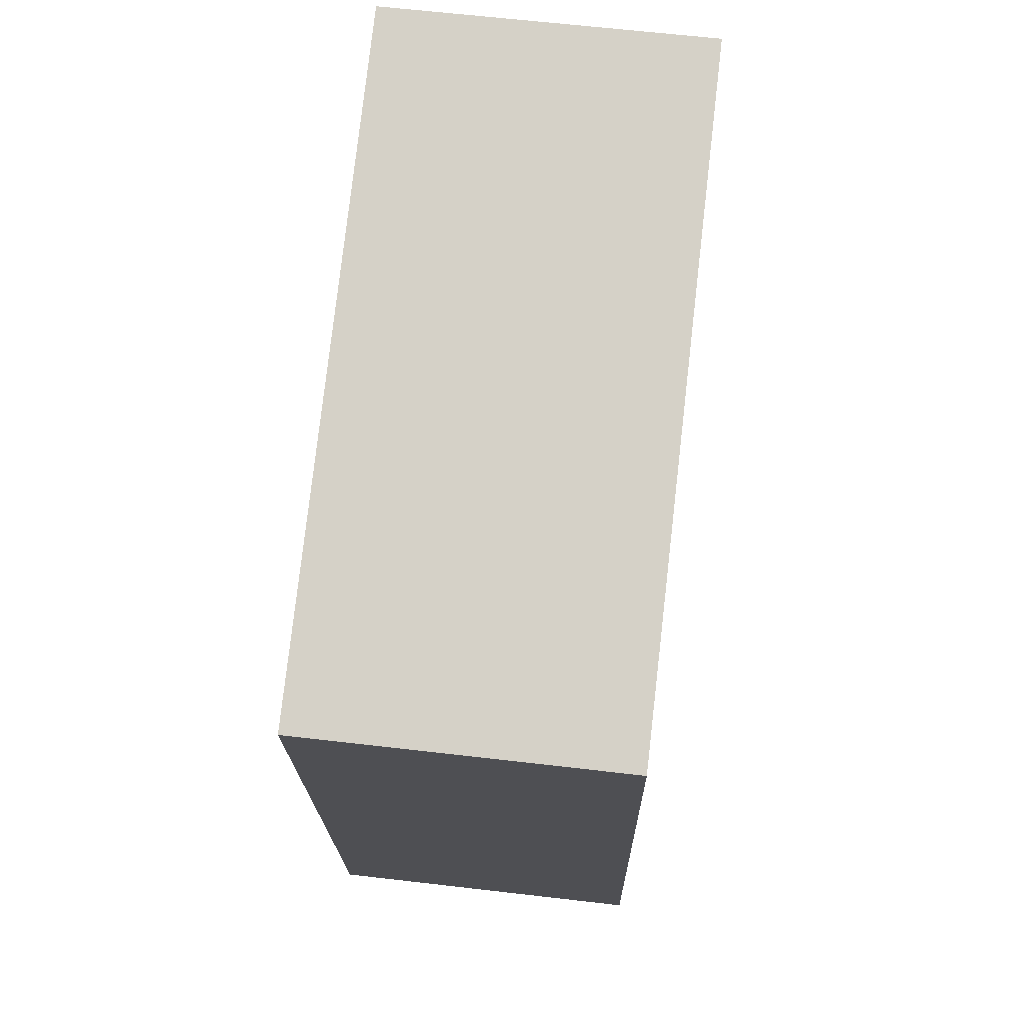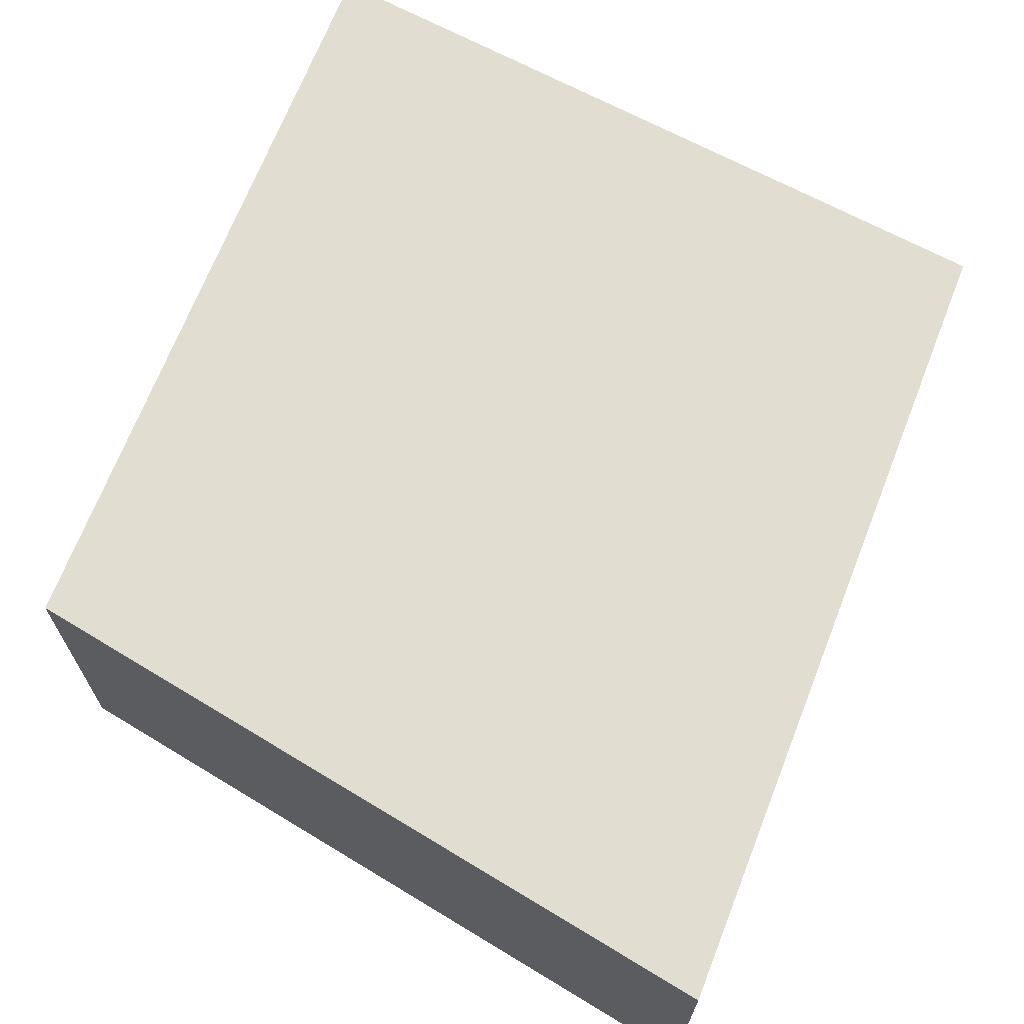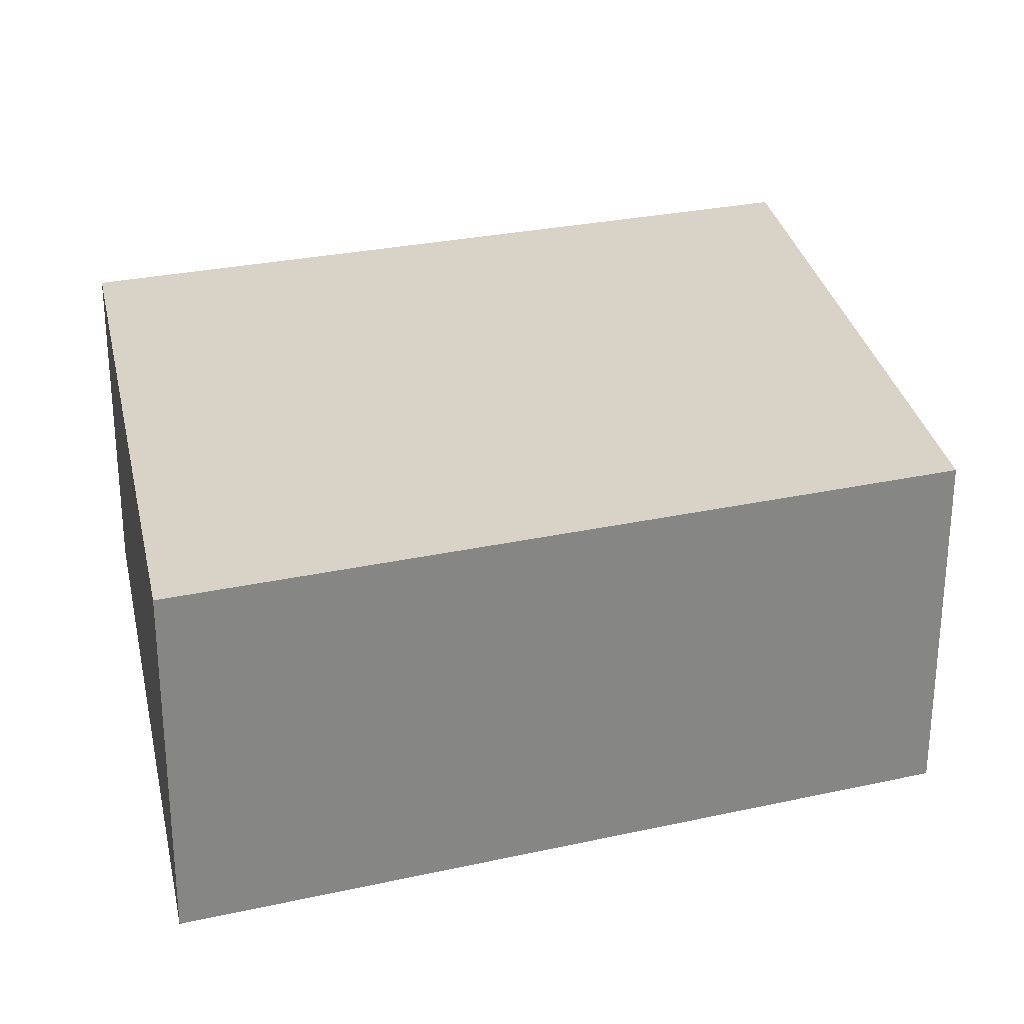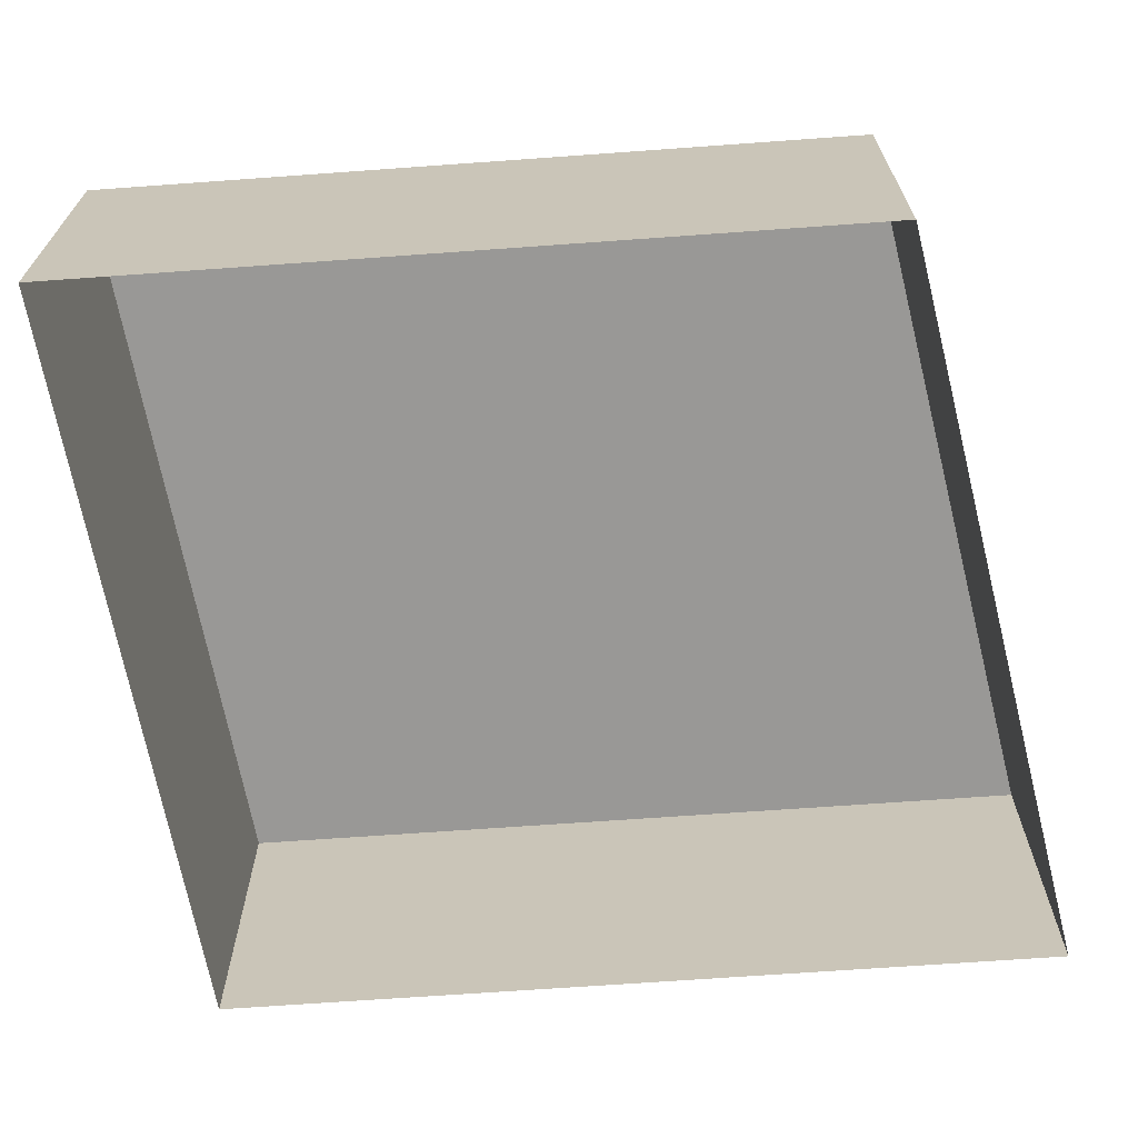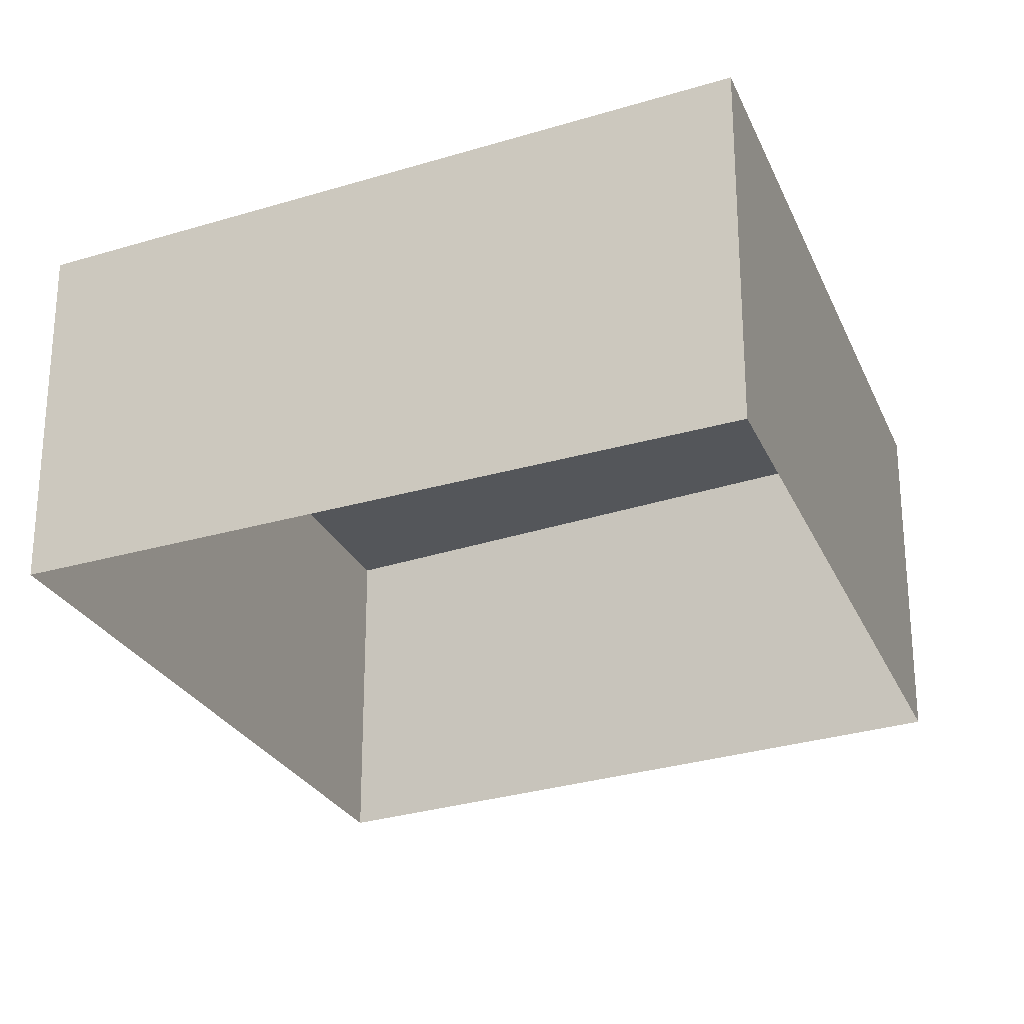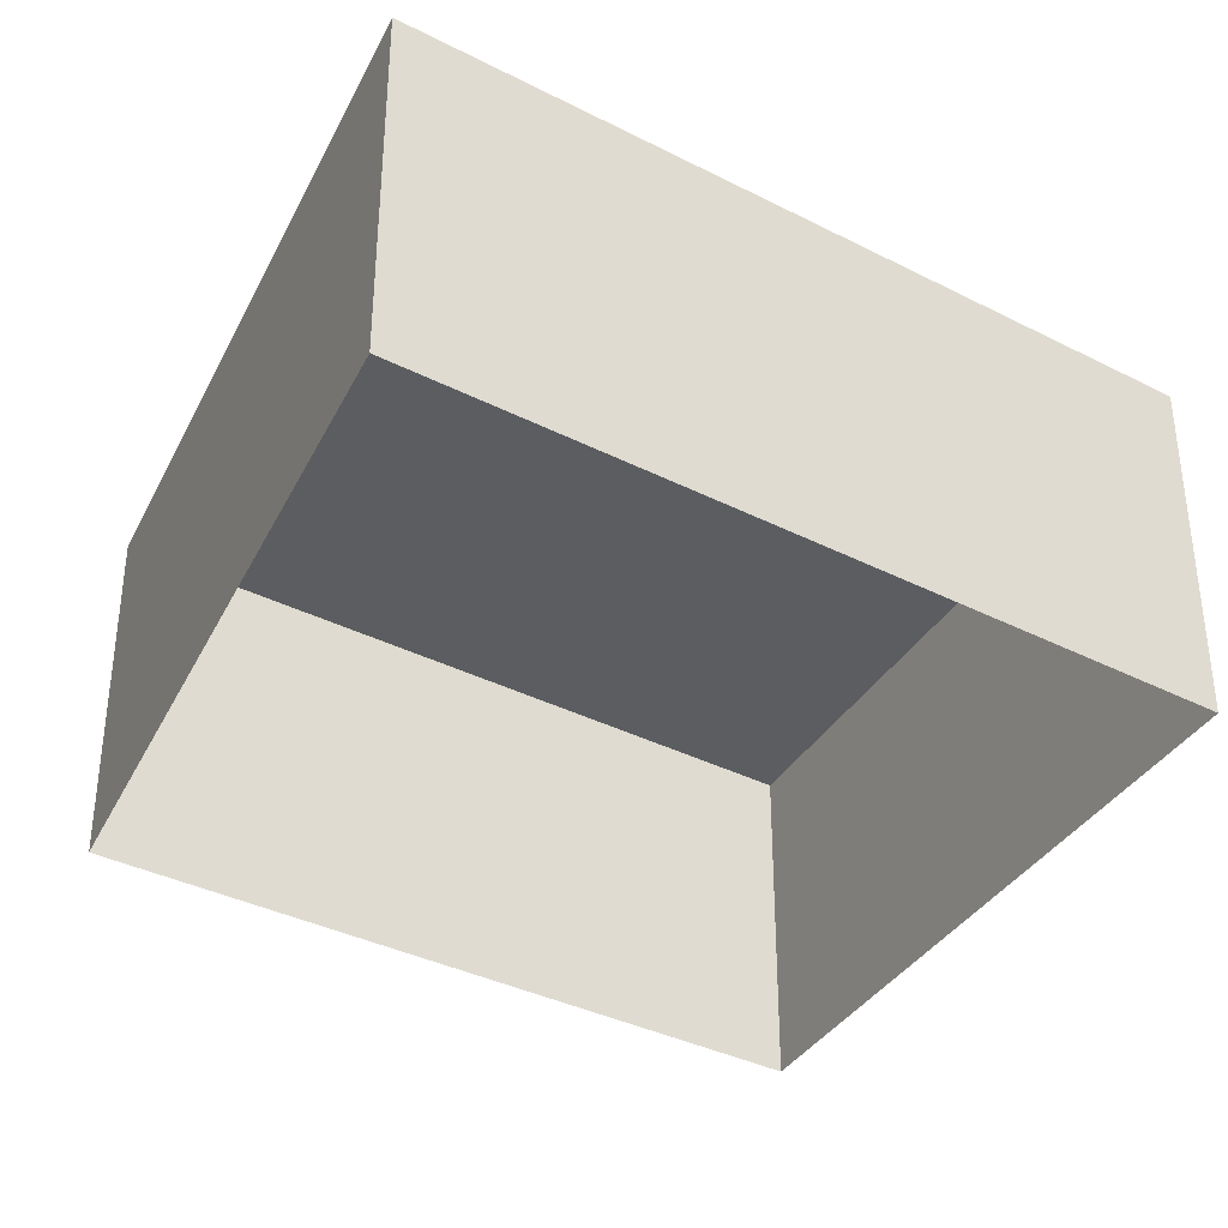
<metadata>
{"format":"obj","ext":"obj","renderer":"f3d","projection":"perspective","resolution":1024,"background":"white","views":[{"elev":64.8,"azim":96.7,"up":"+Y"},{"elev":68.8,"azim":14.4,"up":"+Z"},{"elev":27.8,"azim":-115.6,"up":"+Z"},{"elev":-68.6,"azim":-92.8,"up":"+Z"},{"elev":-25.4,"azim":-167.5,"up":"+Z"},{"elev":-36.1,"azim":49.3,"up":"+Z"}]}
</metadata>
<code>
v -8.953e+04 -9.958e+04 4.625
v -8.952e+04 -9.958e+04 4.624
v -8.952e+04 -9.958e+04 4.624
v -8.953e+04 -9.958e+04 4.625
v -8.952e+04 -9.958e+04 7.211
v -8.953e+04 -9.958e+04 7.212
v -8.952e+04 -9.958e+04 7.212
v -8.953e+04 -9.958e+04 7.212
f 1 2 3
f 1 4 2
f 5 6 7
f 5 8 6
f 6 4 1
f 6 8 4
f 5 3 2
f 5 7 3
f 5 2 4
f 8 5 4
f 7 1 3
f 7 6 1

</code>
